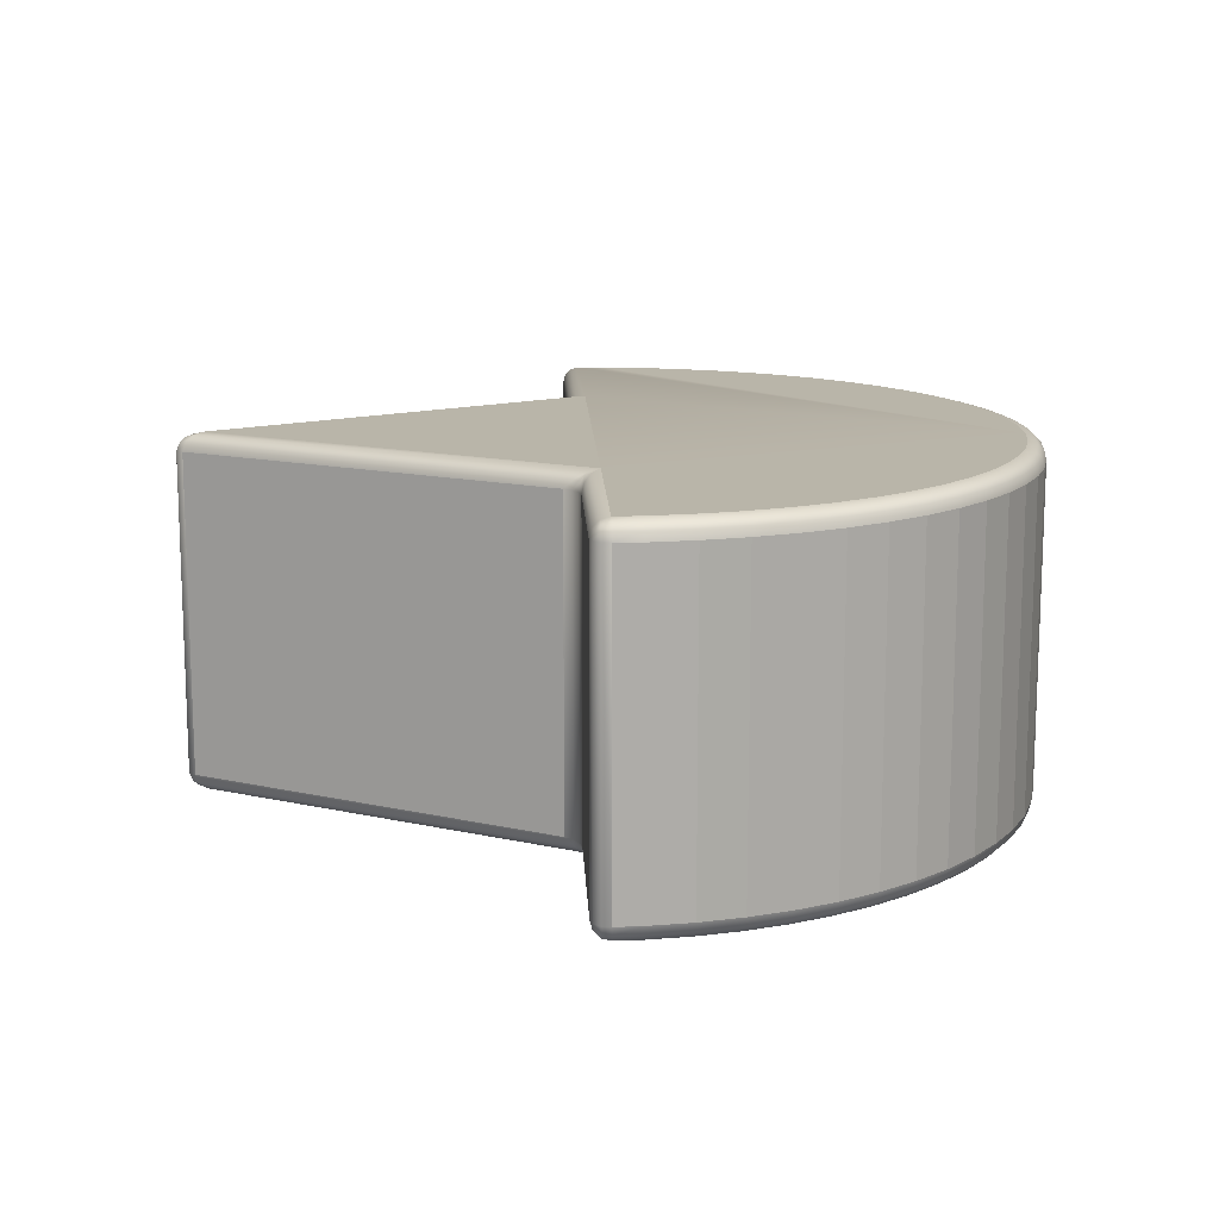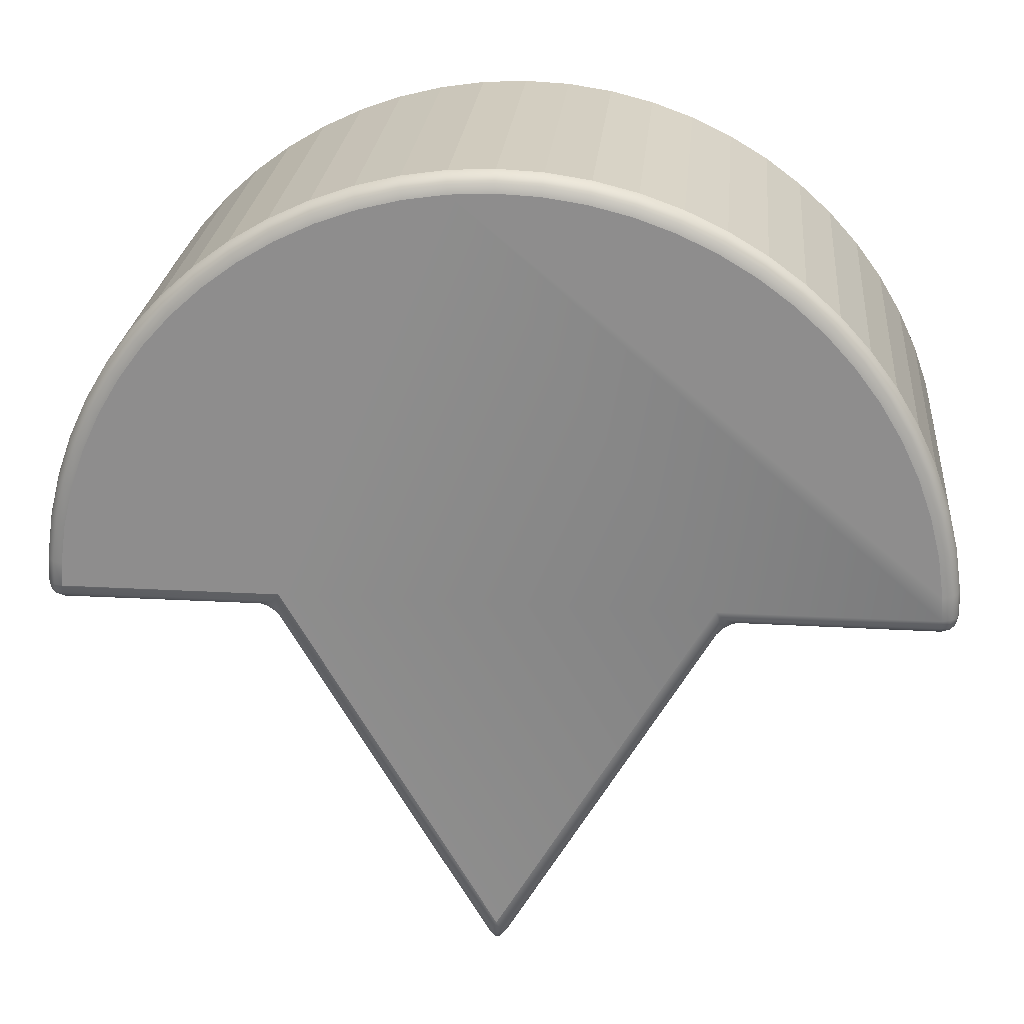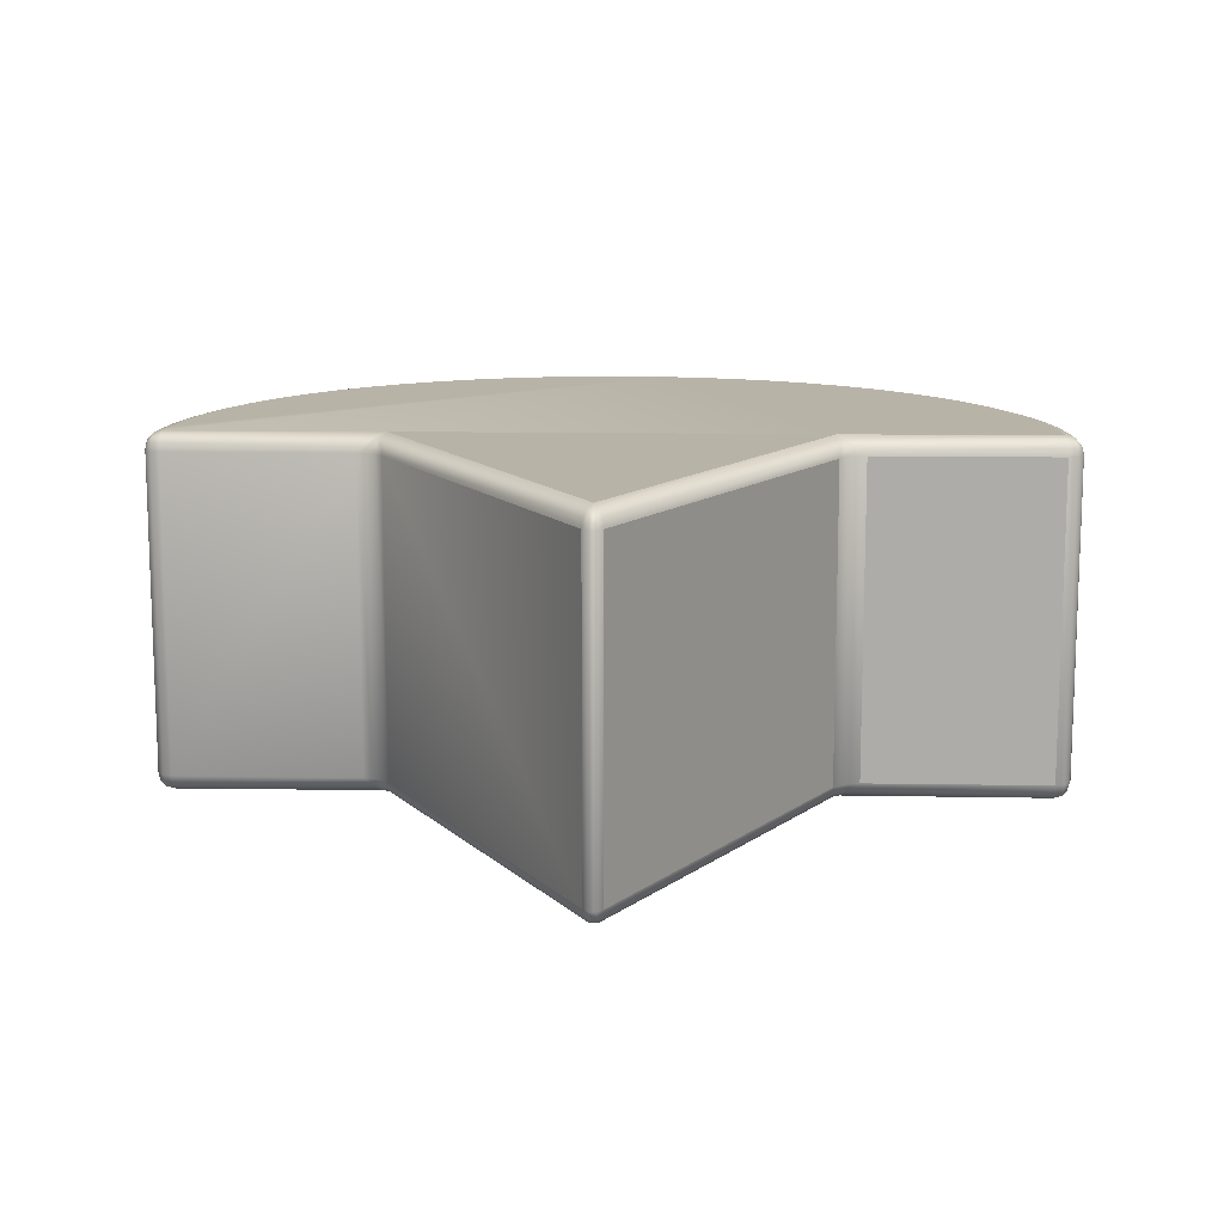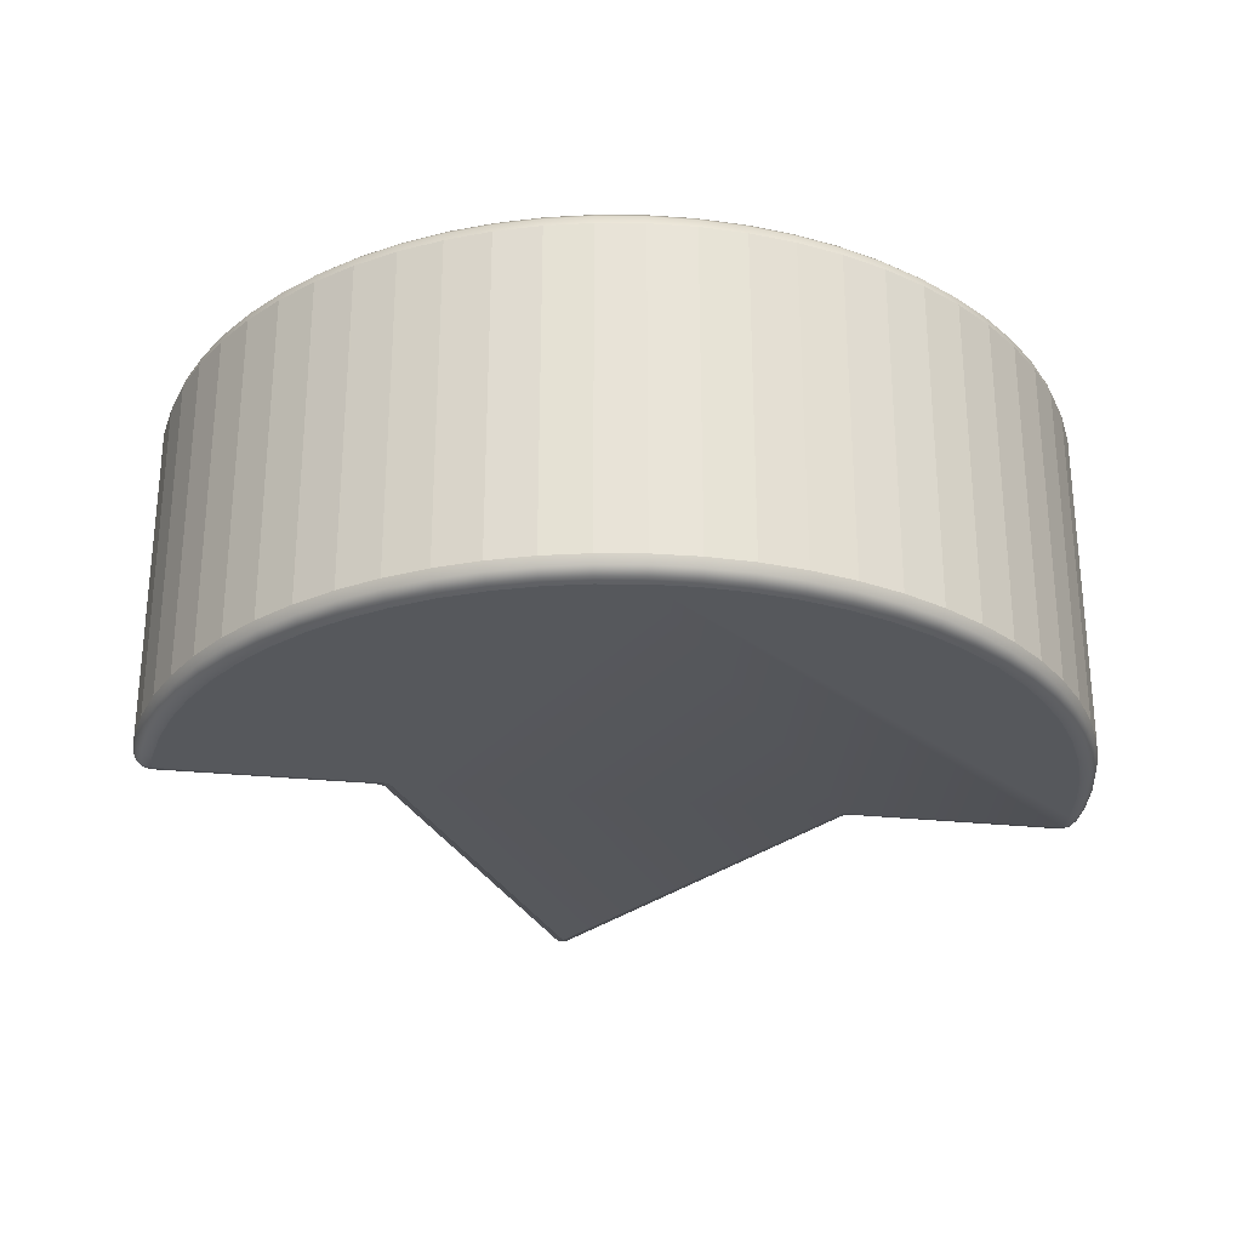
<metadata>
{"format":"obj","ext":"obj","renderer":"f3d","projection":"perspective","resolution":1024,"background":"white","views":[{"elev":13.4,"azim":87.6,"up":"+Z"},{"elev":24.5,"azim":-174.8,"up":"+Y"},{"elev":12.8,"azim":2.2,"up":"+Z"},{"elev":-28.1,"azim":170.9,"up":"+Z"}]}
</metadata>
<code>
o Cylinder.001
v 0 1.207 -0.5
v 0 1.257 -0.45
v 0 1.232 -0.4933
v 0 1.25 -0.475
v 0 1.207 0.5
v 0 1.257 0.45
v 0 1.232 0.4933
v 0 1.25 0.475
v 0.1232 1.251 -0.45
v 0.1183 1.201 -0.5
v 0.1225 1.244 -0.475
v 0.1207 1.226 -0.4933
v 0.1183 1.201 0.5
v 0.1232 1.251 0.45
v 0.1207 1.226 0.4933
v 0.1225 1.244 0.475
v 0.2452 1.232 -0.45
v 0.2354 1.183 -0.5
v 0.2439 1.226 -0.475
v 0.2403 1.208 -0.4933
v 0.2354 1.183 0.5
v 0.2452 1.232 0.45
v 0.2403 1.208 0.4933
v 0.2439 1.226 0.475
v 0.3648 1.203 -0.45
v 0.3503 1.155 -0.5
v 0.3628 1.196 -0.475
v 0.3575 1.179 -0.4933
v 0.3503 1.155 0.5
v 0.3648 1.203 0.45
v 0.3575 1.179 0.4933
v 0.3628 1.196 0.475
v 0.4809 1.161 -0.45
v 0.4617 1.115 -0.5
v 0.4783 1.155 -0.475
v 0.4713 1.138 -0.4933
v 0.4617 1.115 0.5
v 0.4809 1.161 0.45
v 0.4713 1.138 0.4933
v 0.4783 1.155 0.475
v 0.5924 1.108 -0.45
v 0.5688 1.064 -0.5
v 0.5892 1.102 -0.475
v 0.5806 1.086 -0.4933
v 0.5688 1.064 0.5
v 0.5924 1.108 0.45
v 0.5806 1.086 0.4933
v 0.5892 1.102 0.475
v 0.6982 1.045 -0.45
v 0.6703 1.003 -0.5
v 0.6944 1.039 -0.475
v 0.6842 1.024 -0.4933
v 0.6703 1.003 0.5
v 0.6982 1.045 0.45
v 0.6842 1.024 0.4933
v 0.6944 1.039 0.475
v 0.7972 0.9714 -0.45
v 0.7654 0.9327 -0.5
v 0.793 0.9662 -0.475
v 0.7813 0.952 -0.4933
v 0.7654 0.9327 0.5
v 0.7972 0.9714 0.45
v 0.7813 0.952 0.4933
v 0.793 0.9662 0.475
v 0.8886 0.8886 -0.45
v 0.8532 0.8532 -0.5
v 0.8838 0.8838 -0.475
v 0.8709 0.8709 -0.4933
v 0.8532 0.8532 0.5
v 0.8886 0.8886 0.45
v 0.8709 0.8709 0.4933
v 0.8838 0.8838 0.475
v 0.9714 0.7972 -0.45
v 0.9327 0.7654 -0.5
v 0.9662 0.793 -0.475
v 0.952 0.7813 -0.4933
v 0.9327 0.7654 0.5
v 0.9714 0.7972 0.45
v 0.952 0.7813 0.4933
v 0.9662 0.793 0.475
v 1.045 0.6982 -0.45
v 1.003 0.6703 -0.5
v 1.039 0.6944 -0.475
v 1.024 0.6842 -0.4933
v 1.003 0.6703 0.5
v 1.045 0.6982 0.45
v 1.024 0.6842 0.4933
v 1.039 0.6944 0.475
v 1.108 0.5924 -0.45
v 1.064 0.5688 -0.5
v 1.102 0.5892 -0.475
v 1.086 0.5806 -0.4933
v 1.064 0.5688 0.5
v 1.108 0.5924 0.45
v 1.086 0.5806 0.4933
v 1.102 0.5892 0.475
v 1.161 0.4809 -0.45
v 1.115 0.4617 -0.5
v 1.155 0.4783 -0.475
v 1.138 0.4713 -0.4933
v 1.115 0.4617 0.5
v 1.161 0.4809 0.45
v 1.138 0.4713 0.4933
v 1.155 0.4783 0.475
v 1.203 0.3648 -0.45
v 1.155 0.3503 -0.5
v 1.196 0.3628 -0.475
v 1.179 0.3575 -0.4933
v 1.155 0.3503 0.5
v 1.203 0.3648 0.45
v 1.179 0.3575 0.4933
v 1.196 0.3628 0.475
v 1.232 0.2452 -0.45
v 1.183 0.2354 -0.5
v 1.226 0.2439 -0.475
v 1.208 0.2403 -0.4933
v 1.183 0.2354 0.5
v 1.232 0.2452 0.45
v 1.208 0.2403 0.4933
v 1.226 0.2439 0.475
v 1.201 0.1183 -0.5
v 1.251 0.1232 -0.45
v 1.226 0.1207 -0.4933
v 1.244 0.1225 -0.475
v 1.201 0.1183 0.5
v 1.251 0.1232 0.45
v 1.226 0.1207 0.4933
v 1.244 0.1225 0.475
v 1.207 0 -0.45
v 1.204 0.05 -0.5
v 1.254 0.04994 -0.45
v 1.206 0.00669 -0.475
v 1.231 0.00666 -0.45
v 1.23 0.01316 -0.4739
v 1.229 0.04998 -0.4933
v 1.205 0.02504 -0.4933
v 1.229 0.02608 -0.4868
v 1.249 0.02499 -0.45
v 1.247 0.04996 -0.475
v 1.242 0.02607 -0.4739
v 1.204 0.05 0.5
v 1.207 0 0.45
v 1.254 0.04994 0.45
v 1.205 0.02504 0.4933
v 1.229 0.04998 0.4933
v 1.229 0.02608 0.4868
v 1.231 0.00666 0.45
v 1.206 0.00669 0.475
v 1.23 0.01316 0.4739
v 1.247 0.04996 0.475
v 1.249 0.02499 0.45
v 1.242 0.02607 0.4739
v -1.254 0.04994 -0.45
v -1.204 0.05 -0.5
v -1.207 0 -0.45
v -1.247 0.04996 -0.475
v -1.249 0.02499 -0.45
v -1.242 0.02607 -0.4739
v -1.205 0.02504 -0.4933
v -1.229 0.04998 -0.4933
v -1.229 0.02608 -0.4868
v -1.231 0.00666 -0.45
v -1.206 0.00669 -0.475
v -1.23 0.01316 -0.4739
v -1.207 0 0.45
v -1.204 0.05 0.5
v -1.254 0.04994 0.45
v -1.206 0.00669 0.475
v -1.231 0.00666 0.45
v -1.23 0.01316 0.4739
v -1.229 0.04998 0.4933
v -1.205 0.02504 0.4933
v -1.229 0.02608 0.4868
v -1.249 0.02499 0.45
v -1.247 0.04996 0.475
v -1.242 0.02607 0.4739
v -1.201 0.1183 -0.5
v -1.251 0.1232 -0.45
v -1.226 0.1207 -0.4933
v -1.244 0.1225 -0.475
v -1.201 0.1183 0.5
v -1.251 0.1232 0.45
v -1.226 0.1207 0.4933
v -1.244 0.1225 0.475
v -1.232 0.2452 -0.45
v -1.183 0.2354 -0.5
v -1.226 0.2439 -0.475
v -1.208 0.2403 -0.4933
v -1.183 0.2354 0.5
v -1.232 0.2452 0.45
v -1.208 0.2403 0.4933
v -1.226 0.2439 0.475
v -1.203 0.3648 -0.45
v -1.155 0.3503 -0.5
v -1.196 0.3628 -0.475
v -1.179 0.3575 -0.4933
v -1.155 0.3503 0.5
v -1.203 0.3648 0.45
v -1.179 0.3575 0.4933
v -1.196 0.3628 0.475
v -1.161 0.4809 -0.45
v -1.115 0.4617 -0.5
v -1.155 0.4783 -0.475
v -1.138 0.4713 -0.4933
v -1.115 0.4617 0.5
v -1.161 0.4809 0.45
v -1.138 0.4713 0.4933
v -1.155 0.4783 0.475
v -1.108 0.5924 -0.45
v -1.064 0.5688 -0.5
v -1.102 0.5892 -0.475
v -1.086 0.5806 -0.4933
v -1.064 0.5688 0.5
v -1.108 0.5924 0.45
v -1.086 0.5806 0.4933
v -1.102 0.5892 0.475
v -1.045 0.6982 -0.45
v -1.003 0.6703 -0.5
v -1.039 0.6944 -0.475
v -1.024 0.6842 -0.4933
v -1.003 0.6703 0.5
v -1.045 0.6982 0.45
v -1.024 0.6842 0.4933
v -1.039 0.6944 0.475
v -0.9714 0.7972 -0.45
v -0.9327 0.7654 -0.5
v -0.9662 0.793 -0.475
v -0.952 0.7813 -0.4933
v -0.9327 0.7654 0.5
v -0.9714 0.7972 0.45
v -0.952 0.7813 0.4933
v -0.9662 0.793 0.475
v -0.8886 0.8886 -0.45
v -0.8532 0.8532 -0.5
v -0.8838 0.8838 -0.475
v -0.8709 0.8709 -0.4933
v -0.8532 0.8532 0.5
v -0.8886 0.8886 0.45
v -0.8709 0.8709 0.4933
v -0.8838 0.8838 0.475
v -0.7972 0.9714 -0.45
v -0.7654 0.9327 -0.5
v -0.793 0.9662 -0.475
v -0.7813 0.952 -0.4933
v -0.7654 0.9327 0.5
v -0.7972 0.9714 0.45
v -0.7813 0.952 0.4933
v -0.793 0.9662 0.475
v -0.6703 1.003 -0.5
v -0.6982 1.045 -0.45
v -0.6842 1.024 -0.4933
v -0.6944 1.039 -0.475
v -0.6703 1.003 0.5
v -0.6982 1.045 0.45
v -0.6842 1.024 0.4933
v -0.6944 1.039 0.475
v -0.5688 1.064 -0.5
v -0.5924 1.108 -0.45
v -0.5806 1.086 -0.4933
v -0.5892 1.102 -0.475
v -0.5688 1.064 0.5
v -0.5924 1.108 0.45
v -0.5806 1.086 0.4933
v -0.5892 1.102 0.475
v -0.4617 1.115 -0.5
v -0.4809 1.161 -0.45
v -0.4713 1.138 -0.4933
v -0.4783 1.155 -0.475
v -0.4617 1.115 0.5
v -0.4809 1.161 0.45
v -0.4713 1.138 0.4933
v -0.4783 1.155 0.475
v -0.3503 1.155 -0.5
v -0.3648 1.203 -0.45
v -0.3575 1.179 -0.4933
v -0.3628 1.196 -0.475
v -0.3503 1.155 0.5
v -0.3648 1.203 0.45
v -0.3575 1.179 0.4933
v -0.3628 1.196 0.475
v -0.2354 1.183 -0.5
v -0.2452 1.232 -0.45
v -0.2403 1.208 -0.4933
v -0.2439 1.226 -0.475
v -0.2354 1.183 0.5
v -0.2452 1.232 0.45
v -0.2403 1.208 0.4933
v -0.2439 1.226 0.475
v -0.1183 1.201 -0.5
v -0.1232 1.251 -0.45
v -0.1207 1.226 -0.4933
v -0.1225 1.244 -0.475
v -0.1183 1.201 0.5
v -0.1232 1.251 0.45
v -0.1207 1.226 0.4933
v -0.1225 1.244 0.475
v 0.025 -1.045 -0.45
v -0.025 -1.045 -0.45
v 0 -0.9883 -0.5
v 0.00918 -1.063 -0.45
v 0.02166 -1.035 -0.475
v 0.00646 -1.053 -0.4739
v -0.02166 -1.035 -0.475
v -0.00918 -1.063 -0.45
v -0.00646 -1.053 -0.4739
v 0.01248 -1.014 -0.4933
v -0.01248 -1.014 -0.4933
v 0 -1.038 -0.4868
v 0.025 -1.045 0.45
v 0 -0.9883 0.5
v -0.025 -1.045 0.45
v 0.02166 -1.035 0.475
v 0.00918 -1.063 0.45
v 0.00646 -1.053 0.4739
v -0.01248 -1.014 0.4933
v 0.01248 -1.014 0.4933
v 0 -1.038 0.4868
v -0.00918 -1.063 0.45
v -0.02166 -1.035 0.475
v -0.00646 -1.053 0.4739
v -0.5995 0.05 -0.5
v -0.6033 -0.0433 -0.45
v -0.6783 0 -0.45
v -0.6081 0.01605 -0.4926
v -0.6245 0.02555 -0.4926
v -0.6237 0.00801 -0.4871
v -0.6229 -0.02214 -0.45
v -0.6095 -0.0179 -0.4744
v -0.6233 -0.00762 -0.4737
v -0.6532 0.00736 -0.4744
v -0.6502 -0.00636 -0.45
v -0.6374 0.00057 -0.4737
v -0.6783 0 0.45
v -0.6033 -0.0433 0.45
v -0.5995 0.05 0.5
v -0.6502 -0.00636 0.45
v -0.6532 0.00736 0.4744
v -0.6374 0.00057 0.4737
v -0.6095 -0.0179 0.4744
v -0.6229 -0.02214 0.45
v -0.6233 -0.00762 0.4737
v -0.6245 0.02555 0.4926
v -0.6081 0.01605 0.4926
v -0.6237 0.00801 0.4871
v 0.6783 0 -0.45
v 0.6033 -0.0433 -0.45
v 0.5995 0.05 -0.5
v 0.6502 -0.00636 -0.45
v 0.6532 0.00736 -0.4744
v 0.6374 0.00057 -0.4737
v 0.6095 -0.0179 -0.4744
v 0.6229 -0.02214 -0.45
v 0.6233 -0.00762 -0.4737
v 0.6245 0.02555 -0.4926
v 0.6081 0.01605 -0.4926
v 0.6237 0.00801 -0.4871
v 0.6033 -0.0433 0.45
v 0.6783 0 0.45
v 0.5995 0.05 0.5
v 0.6229 -0.02214 0.45
v 0.6095 -0.0179 0.4744
v 0.6233 -0.00762 0.4737
v 0.6532 0.00736 0.4744
v 0.6502 -0.00636 0.45
v 0.6374 0.00057 0.4737
v 0.6081 0.01605 0.4926
v 0.6245 0.02555 0.4926
v 0.6237 0.00801 0.4871
f 10 18 26 34 42 50 58 66 74 82 90 98 106 114 121 130 347 321 154 177 186 194 202 210 218 226 234 242 249 257 265 273 281 289 1
f 17 22 30 25
f 25 30 38 33
f 33 38 46 41
f 41 46 54 49
f 49 54 62 57
f 57 62 70 65
f 65 70 78 73
f 73 78 86 81
f 81 86 94 89
f 89 94 102 97
f 97 102 110 105
f 105 110 118 113
f 113 118 126 122
f 122 126 143 131
f 142 358 345 129
f 9 14 22 17
f 178 182 190 185
f 13 5 293 285 277 269 261 253 245 237 229 221 213 205 197 189 181 166 335 359 141 125 117 109 101 93 85 77 69 61 53 45 37 29 21
f 333 165 155 323
f 185 190 198 193
f 193 198 206 201
f 201 206 214 209
f 209 214 222 217
f 217 222 230 225
f 225 230 238 233
f 233 238 246 241
f 241 246 254 250
f 250 254 262 258
f 258 262 270 266
f 266 270 278 274
f 274 278 286 282
f 282 286 294 290
f 346 357 309 297
f 2 6 14 9
f 299 321 347
f 153 167 182 178
f 298 311 334 322
f 335 310 359
f 129 132 134 133
f 132 136 137 134
f 130 135 137 136
f 135 139 140 137
f 131 138 140 139
f 138 133 134 140
f 134 137 140
f 141 144 146 145
f 144 148 149 146
f 142 147 149 148
f 147 151 152 149
f 143 150 152 151
f 150 145 146 152
f 146 149 152
f 153 156 158 157
f 156 160 161 158
f 154 159 161 160
f 159 163 164 161
f 155 162 164 163
f 162 157 158 164
f 158 161 164
f 165 168 170 169
f 168 172 173 170
f 166 171 173 172
f 171 175 176 173
f 167 174 176 175
f 174 169 170 176
f 170 173 176
f 297 300 302 301
f 300 304 305 302
f 298 303 305 304
f 303 307 308 305
f 299 306 308 307
f 306 301 302 308
f 302 305 308
f 309 312 314 313
f 312 316 317 314
f 310 315 317 316
f 315 319 320 317
f 311 318 320 319
f 318 313 314 320
f 314 317 320
f 321 324 326 325
f 324 328 329 326
f 322 327 329 328
f 327 331 332 329
f 323 330 332 331
f 330 325 326 332
f 326 329 332
f 333 336 338 337
f 336 340 341 338
f 334 339 341 340
f 339 343 344 341
f 335 342 344 343
f 342 337 338 344
f 338 341 344
f 345 348 350 349
f 348 352 353 350
f 346 351 353 352
f 351 355 356 353
f 347 354 356 355
f 354 349 350 356
f 350 353 356
f 357 360 362 361
f 360 364 365 362
f 358 363 365 364
f 363 367 368 365
f 359 366 368 367
f 366 361 362 368
f 362 365 368
f 2 9 11 4
f 4 11 12 3
f 3 12 10 1
f 5 13 15 7
f 7 15 16 8
f 8 16 14 6
f 9 17 19 11
f 11 19 20 12
f 12 20 18 10
f 13 21 23 15
f 15 23 24 16
f 16 24 22 14
f 17 25 27 19
f 19 27 28 20
f 20 28 26 18
f 21 29 31 23
f 23 31 32 24
f 24 32 30 22
f 25 33 35 27
f 27 35 36 28
f 28 36 34 26
f 29 37 39 31
f 31 39 40 32
f 32 40 38 30
f 33 41 43 35
f 35 43 44 36
f 36 44 42 34
f 37 45 47 39
f 39 47 48 40
f 40 48 46 38
f 41 49 51 43
f 43 51 52 44
f 44 52 50 42
f 45 53 55 47
f 47 55 56 48
f 48 56 54 46
f 49 57 59 51
f 51 59 60 52
f 52 60 58 50
f 53 61 63 55
f 55 63 64 56
f 56 64 62 54
f 57 65 67 59
f 59 67 68 60
f 60 68 66 58
f 61 69 71 63
f 63 71 72 64
f 64 72 70 62
f 65 73 75 67
f 67 75 76 68
f 68 76 74 66
f 69 77 79 71
f 71 79 80 72
f 72 80 78 70
f 73 81 83 75
f 75 83 84 76
f 76 84 82 74
f 77 85 87 79
f 79 87 88 80
f 80 88 86 78
f 81 89 91 83
f 83 91 92 84
f 84 92 90 82
f 85 93 95 87
f 87 95 96 88
f 88 96 94 86
f 89 97 99 91
f 91 99 100 92
f 92 100 98 90
f 93 101 103 95
f 95 103 104 96
f 96 104 102 94
f 97 105 107 99
f 99 107 108 100
f 100 108 106 98
f 101 109 111 103
f 103 111 112 104
f 104 112 110 102
f 105 113 115 107
f 107 115 116 108
f 108 116 114 106
f 109 117 119 111
f 111 119 120 112
f 112 120 118 110
f 113 122 124 115
f 115 124 123 116
f 116 123 121 114
f 117 125 127 119
f 119 127 128 120
f 120 128 126 118
f 125 141 145 127
f 127 145 150 128
f 128 150 143 126
f 155 165 169 162
f 162 169 174 157
f 157 174 167 153
f 166 181 183 171
f 171 183 184 175
f 175 184 182 167
f 178 185 187 180
f 180 187 188 179
f 179 188 186 177
f 181 189 191 183
f 183 191 192 184
f 184 192 190 182
f 185 193 195 187
f 187 195 196 188
f 188 196 194 186
f 189 197 199 191
f 191 199 200 192
f 192 200 198 190
f 193 201 203 195
f 195 203 204 196
f 196 204 202 194
f 197 205 207 199
f 199 207 208 200
f 200 208 206 198
f 201 209 211 203
f 203 211 212 204
f 204 212 210 202
f 205 213 215 207
f 207 215 216 208
f 208 216 214 206
f 209 217 219 211
f 211 219 220 212
f 212 220 218 210
f 213 221 223 215
f 215 223 224 216
f 216 224 222 214
f 217 225 227 219
f 219 227 228 220
f 220 228 226 218
f 221 229 231 223
f 223 231 232 224
f 224 232 230 222
f 225 233 235 227
f 227 235 236 228
f 228 236 234 226
f 229 237 239 231
f 231 239 240 232
f 232 240 238 230
f 233 241 243 235
f 235 243 244 236
f 236 244 242 234
f 237 245 247 239
f 239 247 248 240
f 240 248 246 238
f 241 250 252 243
f 243 252 251 244
f 244 251 249 242
f 245 253 255 247
f 247 255 256 248
f 248 256 254 246
f 253 261 263 255
f 255 263 264 256
f 256 264 262 254
f 261 269 271 263
f 263 271 272 264
f 264 272 270 262
f 266 274 276 268
f 268 276 275 267
f 267 275 273 265
f 269 277 279 271
f 271 279 280 272
f 272 280 278 270
f 277 285 287 279
f 279 287 288 280
f 280 288 286 278
f 285 293 295 287
f 287 295 296 288
f 288 296 294 286
f 6 294 296 8
f 8 296 295 7
f 7 295 293 5
f 1 289 291 3
f 3 291 292 4
f 4 292 290 2
f 154 321 325 159
f 159 325 330 163
f 163 330 323 155
f 165 333 337 168
f 168 337 342 172
f 172 342 335 166
f 129 345 349 132
f 132 349 354 136
f 136 354 347 130
f 282 290 292 284
f 284 292 291 283
f 283 291 289 281
f 297 309 313 300
f 300 313 318 304
f 304 318 311 298
f 298 322 328 303
f 303 328 324 307
f 307 324 321 299
f 299 347 355 306
f 306 355 351 301
f 301 351 346 297
f 310 335 343 315
f 315 343 339 319
f 319 339 334 311
f 322 334 340 327
f 327 340 336 331
f 331 336 333 323
f 309 357 361 312
f 312 361 366 316
f 316 366 359 310
f 122 131 139 124
f 124 139 135 123
f 123 135 130 121
f 345 358 364 348
f 348 364 360 352
f 352 360 357 346
f 131 143 151 138
f 138 151 147 133
f 133 147 142 129
f 274 282 284 276
f 276 284 283 275
f 275 283 281 273
f 153 178 180 156
f 156 180 179 160
f 160 179 177 154
f 250 258 260 252
f 252 260 259 251
f 251 259 257 249
f 258 266 268 260
f 260 268 267 259
f 259 267 265 257
f 141 359 367 144
f 144 367 363 148
f 148 363 358 142
f 290 294 6 2

</code>
